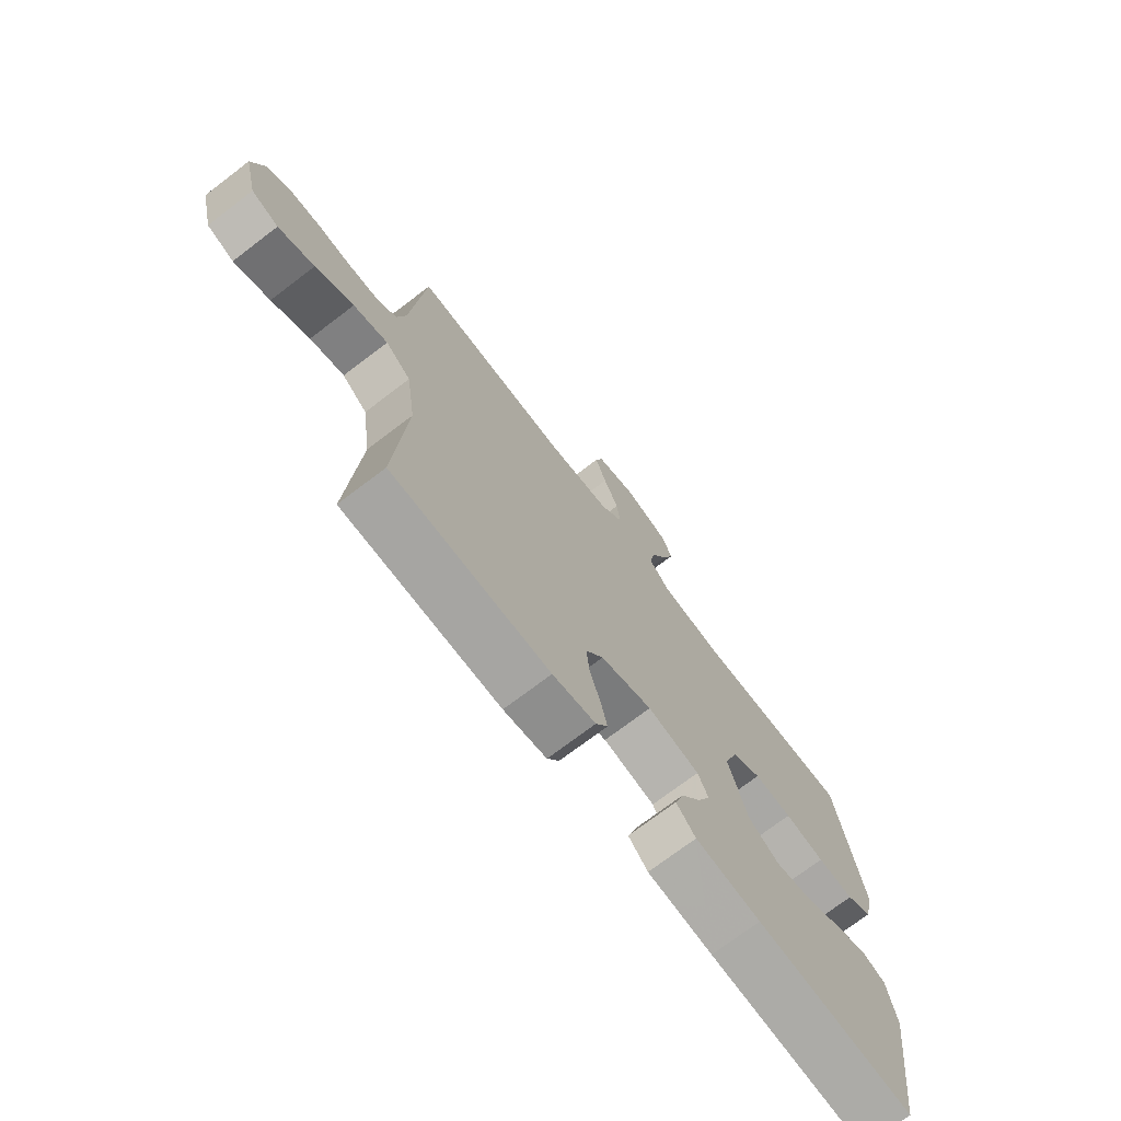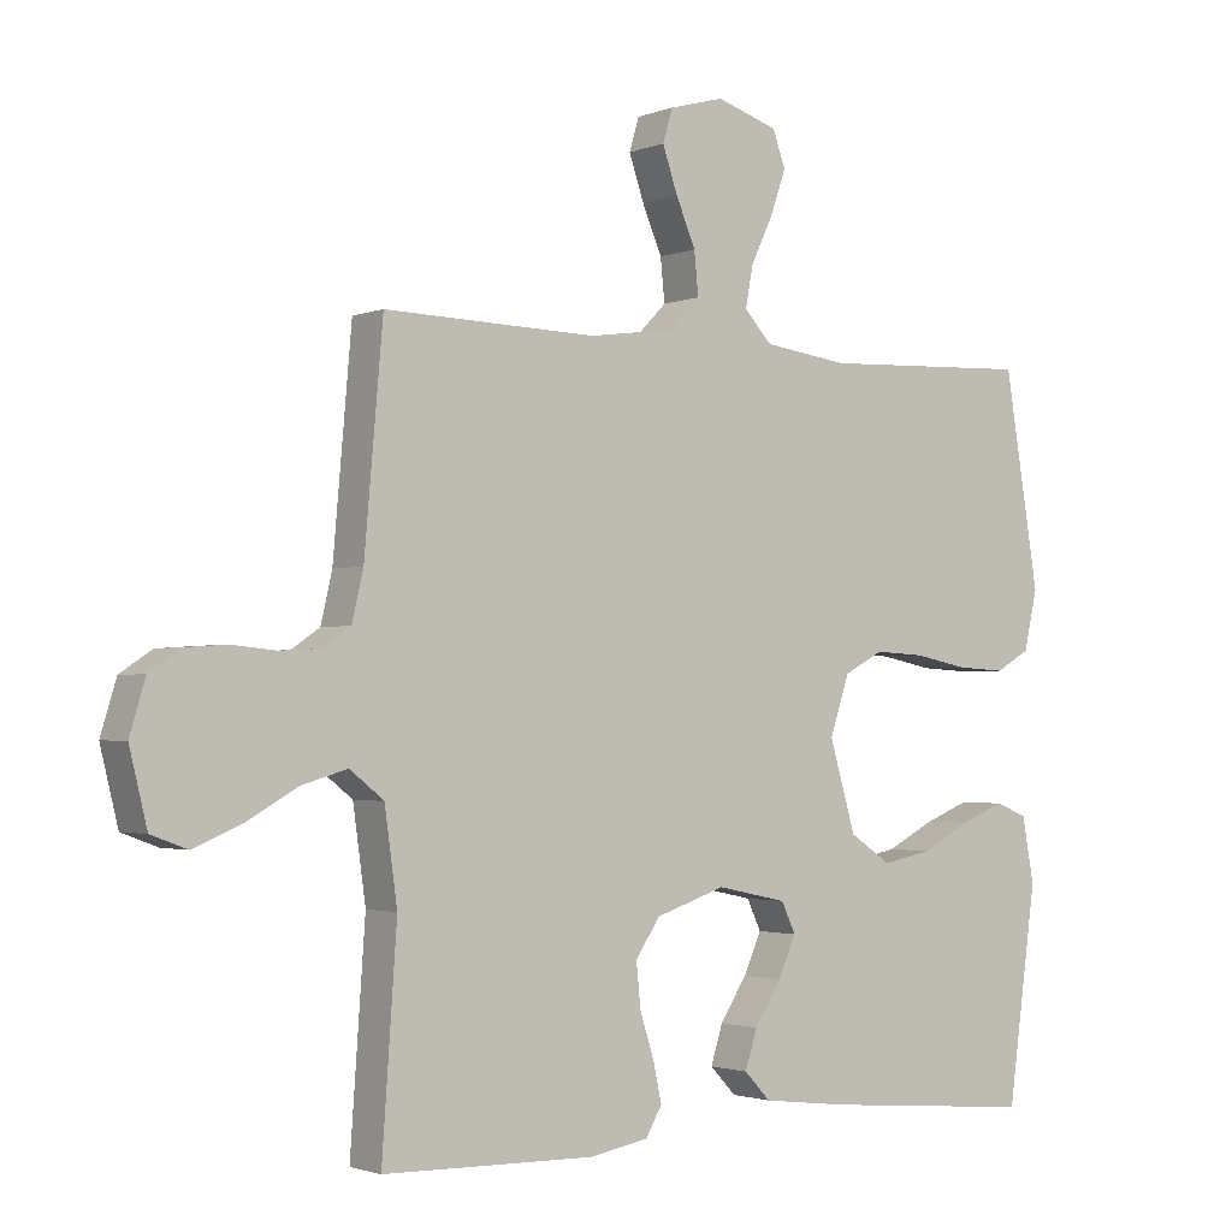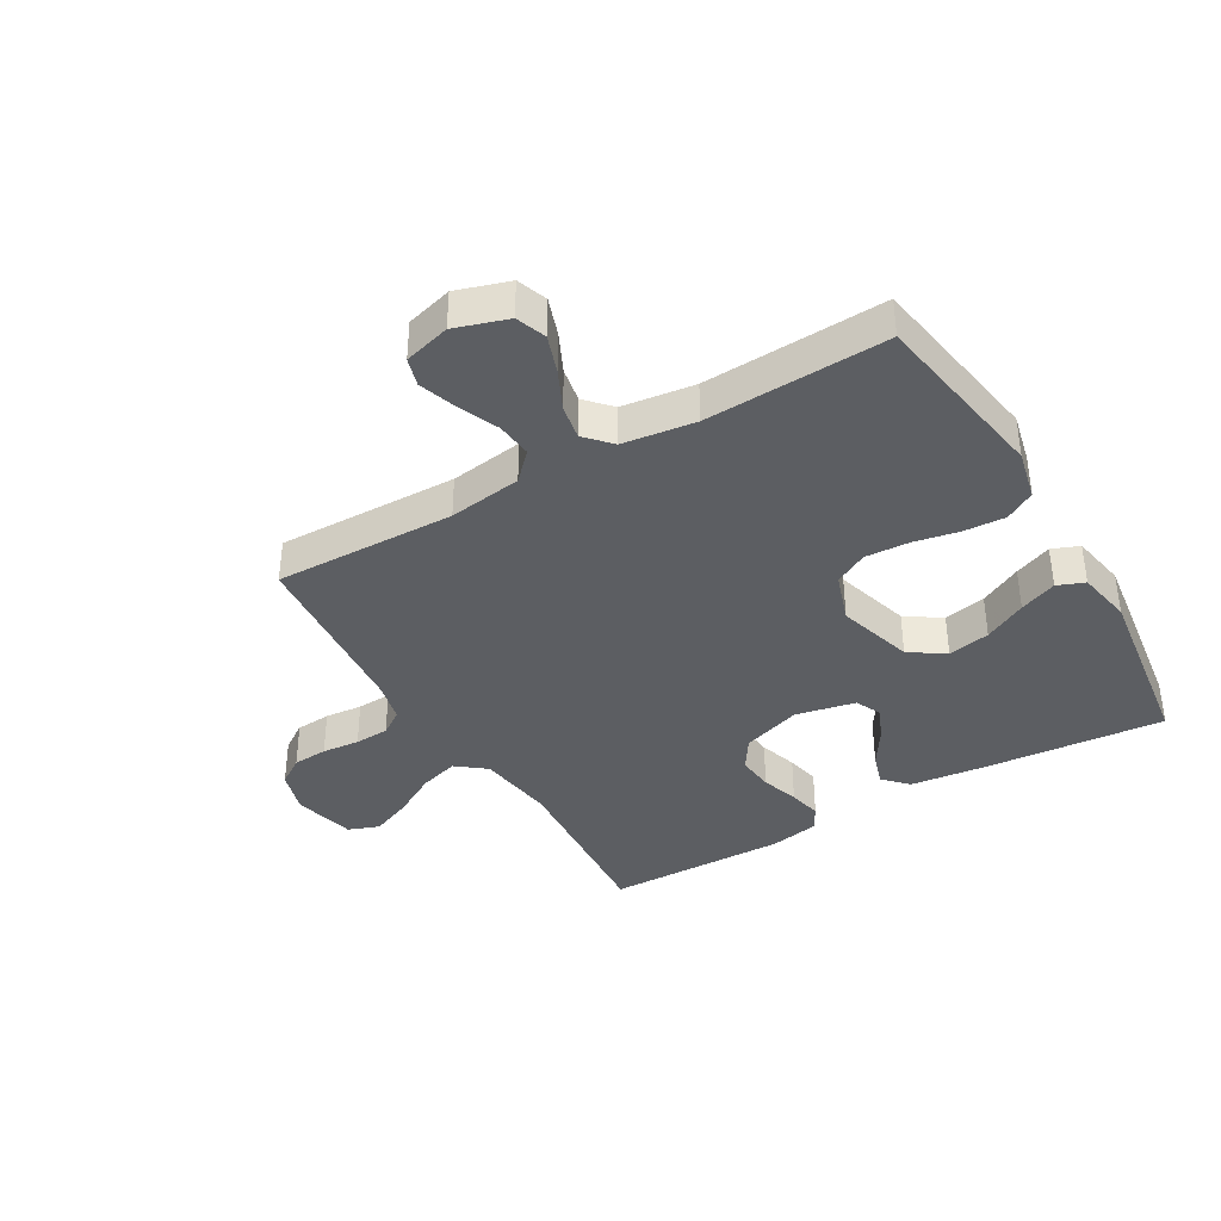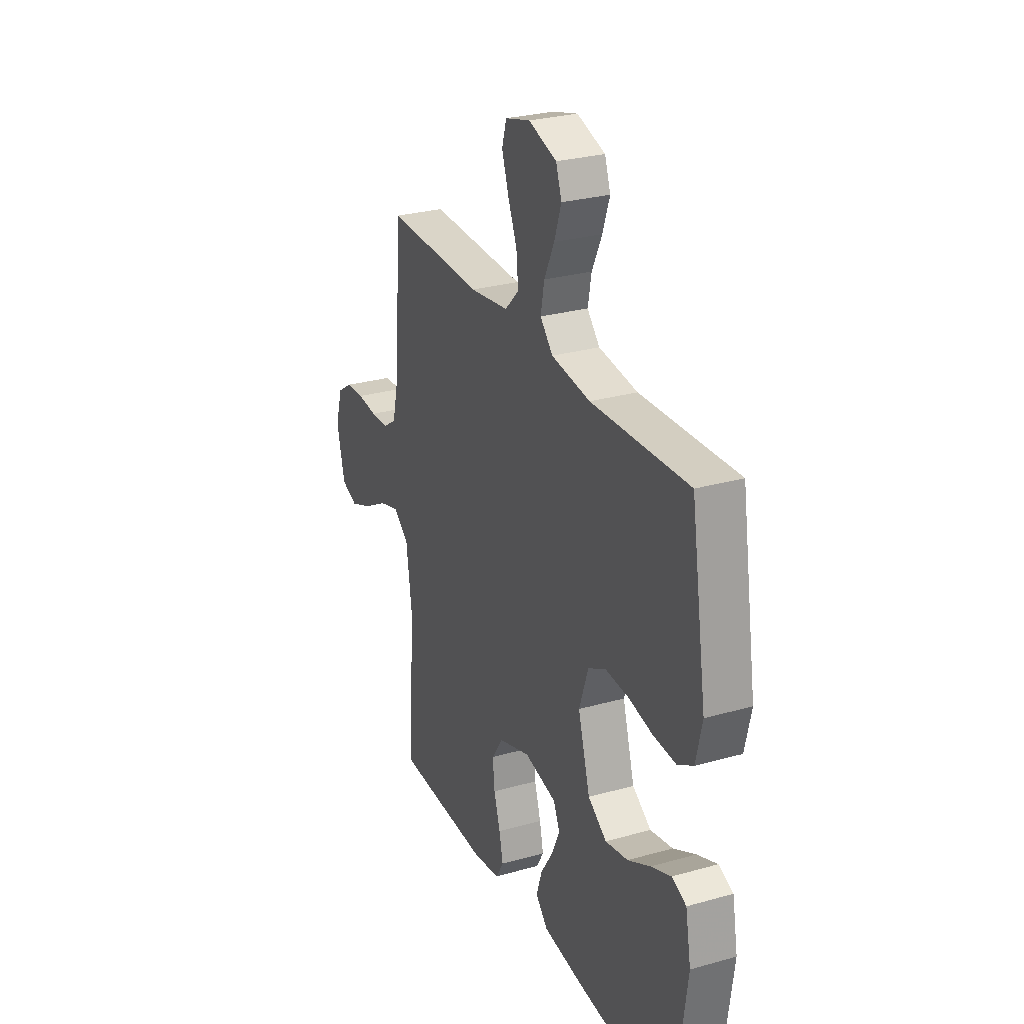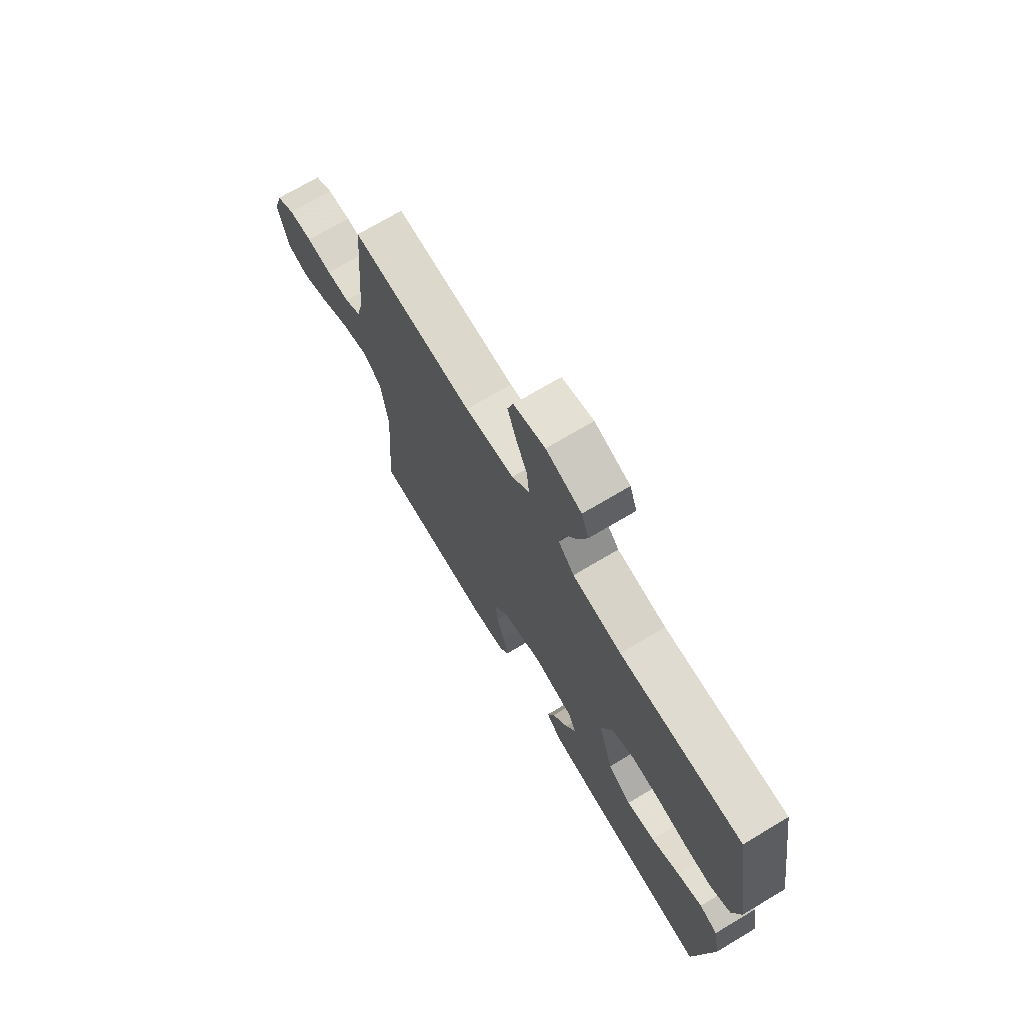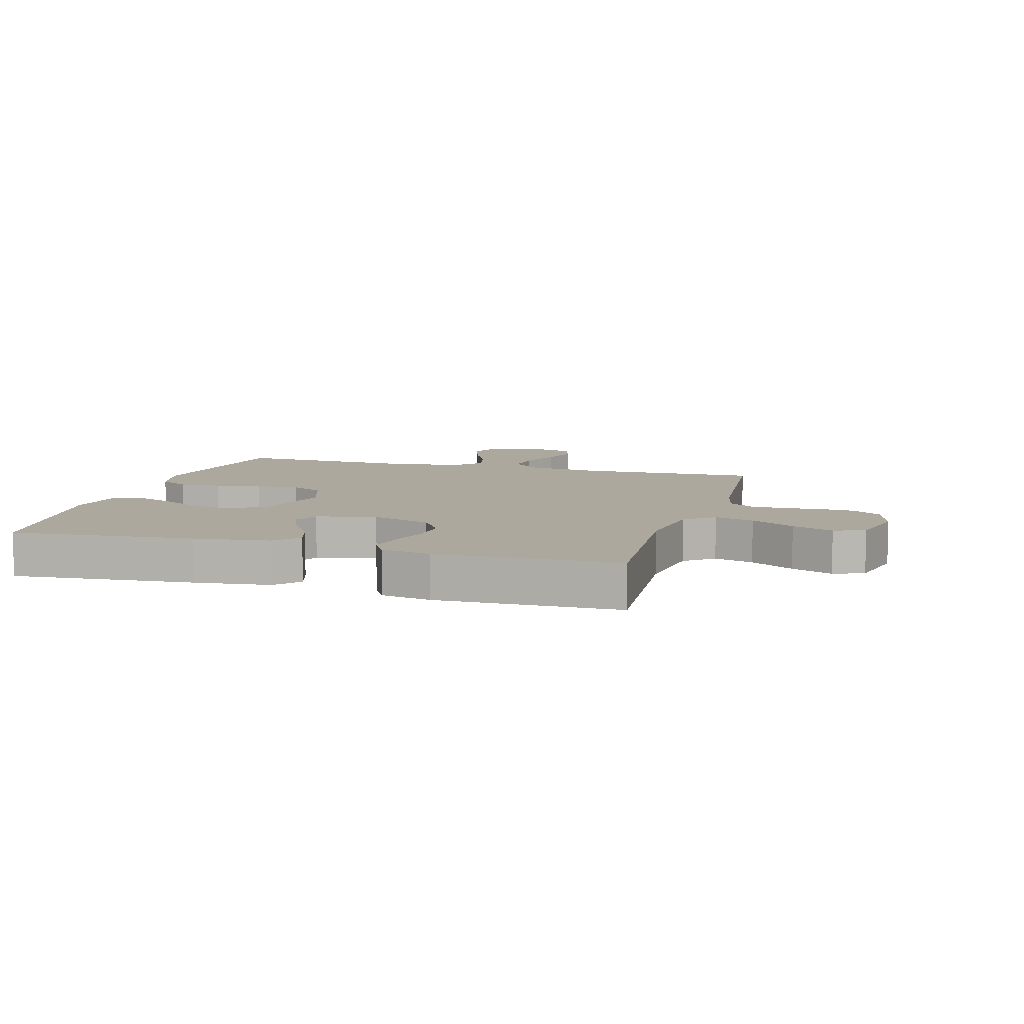
<metadata>
{"format":"obj","ext":"obj","renderer":"f3d","projection":"perspective","resolution":1024,"background":"white","views":[{"elev":-72.8,"azim":-52.7,"up":"+Z"},{"elev":-2.0,"azim":-36.4,"up":"+Z"},{"elev":-38.2,"azim":30.4,"up":"+Y"},{"elev":27.8,"azim":66.7,"up":"+Z"},{"elev":71.6,"azim":59.2,"up":"+Z"},{"elev":8.6,"azim":-164.0,"up":"+Y"}]}
</metadata>
<code>
v -0.5 0.07 -0.5
v -0.479 0.07 -0.2
v -0.497 0.07 -0.071
v -0.545 0.07 -0.033
v -0.61 0.07 -0.052
v -0.682 0.07 -0.093
v -0.75 0.07 -0.121
v -0.801 0.07 -0.102
v -0.826 0.07 0
v -0.804 0.07 0.073
v -0.759 0.07 0.103
v -0.701 0.07 0.107
v -0.639 0.07 0.101
v -0.582 0.07 0.104
v -0.542 0.07 0.131
v -0.526 0.07 0.2
v -0.5 0.07 0.5
v -0.2 0.07 0.492
v -0.079 0.07 0.509
v -0.036 0.07 0.553
v -0.042 0.07 0.613
v -0.07 0.07 0.679
v -0.091 0.07 0.741
v -0.077 0.07 0.788
v 0 0.07 0.809
v 0.087 0.07 0.781
v 0.105 0.07 0.731
v 0.083 0.07 0.668
v 0.052 0.07 0.603
v 0.041 0.07 0.545
v 0.08 0.07 0.503
v 0.2 0.07 0.487
v 0.5 0.07 0.5
v 0.549 0.07 0.2
v 0.53 0.07 0.117
v 0.481 0.07 0.089
v 0.412 0.07 0.093
v 0.337 0.07 0.108
v 0.265 0.07 0.112
v 0.21 0.07 0.083
v 0.182 0.07 0
v 0.219 0.07 -0.126
v 0.277 0.07 -0.165
v 0.347 0.07 -0.151
v 0.417 0.07 -0.115
v 0.479 0.07 -0.09
v 0.524 0.07 -0.108
v 0.541 0.07 -0.2
v 0.5 0.07 -0.5
v 0.2 0.07 -0.474
v 0.076 0.07 -0.459
v 0.039 0.07 -0.42
v 0.056 0.07 -0.366
v 0.094 0.07 -0.307
v 0.119 0.07 -0.251
v 0.099 0.07 -0.208
v 0 0.07 -0.187
v -0.099 0.07 -0.22
v -0.133 0.07 -0.272
v -0.127 0.07 -0.333
v -0.107 0.07 -0.396
v -0.095 0.07 -0.451
v -0.118 0.07 -0.491
v -0.2 0.07 -0.506
v -0.5 0 -0.5
v -0.479 0 -0.2
v -0.497 0 -0.071
v -0.545 0 -0.033
v -0.61 0 -0.052
v -0.682 0 -0.093
v -0.75 0 -0.121
v -0.801 0 -0.102
v -0.826 0 0
v -0.804 0 0.073
v -0.759 0 0.103
v -0.701 0 0.107
v -0.639 0 0.101
v -0.582 0 0.104
v -0.542 0 0.131
v -0.526 0 0.2
v -0.5 0 0.5
v -0.2 0 0.492
v -0.079 0 0.509
v -0.036 0 0.553
v -0.042 0 0.613
v -0.07 0 0.679
v -0.091 0 0.741
v -0.077 0 0.788
v 0 0 0.809
v 0.087 0 0.781
v 0.105 0 0.731
v 0.083 0 0.668
v 0.052 0 0.603
v 0.041 0 0.545
v 0.08 0 0.503
v 0.2 0 0.487
v 0.5 0 0.5
v 0.549 0 0.2
v 0.53 0 0.117
v 0.481 0 0.089
v 0.412 0 0.093
v 0.337 0 0.108
v 0.265 0 0.112
v 0.21 0 0.083
v 0.182 0 0
v 0.219 0 -0.126
v 0.277 0 -0.165
v 0.347 0 -0.151
v 0.417 0 -0.115
v 0.479 0 -0.09
v 0.524 0 -0.108
v 0.541 0 -0.2
v 0.5 0 -0.5
v 0.2 0 -0.474
v 0.076 0 -0.459
v 0.039 0 -0.42
v 0.056 0 -0.366
v 0.094 0 -0.307
v 0.119 0 -0.251
v 0.099 0 -0.208
v 0 0 -0.187
v -0.099 0 -0.22
v -0.133 0 -0.272
v -0.127 0 -0.333
v -0.107 0 -0.396
v -0.095 0 -0.451
v -0.118 0 -0.491
v -0.2 0 -0.506
f 64 1 2
f 63 64 2
f 62 63 2
f 61 62 2
f 60 61 2
f 59 60 2 3
f 58 59 3 4
f 57 58 4
f 56 57 4
f 52 53 54
f 51 52 54
f 50 51 54
f 49 50 54
f 48 49 54
f 47 48 54
f 46 47 54
f 45 46 54
f 44 45 54
f 43 44 54 55
f 42 43 55 56
f 36 37 38
f 35 36 38
f 34 35 38
f 33 34 38
f 32 33 38
f 31 32 38 39
f 30 31 39 40
f 27 28 29
f 26 27 29
f 25 26 29
f 24 25 29
f 23 24 29
f 22 23 29
f 21 22 29
f 20 21 29 30
f 30 40 41
f 20 30 41
f 19 20 41
f 16 17 18
f 42 56 4
f 41 42 4
f 19 41 4
f 18 19 4
f 16 18 4
f 15 16 4
f 11 12 13
f 10 11 13
f 9 10 13
f 8 9 13
f 7 8 13
f 6 7 13
f 5 6 13
f 14 15 4 5
f 5 13 14
f 66 65 128
f 66 128 127
f 66 127 126
f 66 126 125
f 66 125 124
f 67 66 124 123
f 68 67 123 122
f 68 122 121
f 68 121 120
f 118 117 116
f 118 116 115
f 118 115 114
f 118 114 113
f 118 113 112
f 118 112 111
f 118 111 110
f 118 110 109
f 118 109 108
f 119 118 108 107
f 120 119 107 106
f 102 101 100
f 102 100 99
f 102 99 98
f 102 98 97
f 102 97 96
f 103 102 96 95
f 104 103 95 94
f 93 92 91
f 93 91 90
f 93 90 89
f 93 89 88
f 93 88 87
f 93 87 86
f 93 86 85
f 94 93 85 84
f 105 104 94
f 105 94 84
f 105 84 83
f 82 81 80
f 68 120 106
f 68 106 105
f 68 105 83
f 68 83 82
f 68 82 80
f 68 80 79
f 77 76 75
f 77 75 74
f 77 74 73
f 77 73 72
f 77 72 71
f 77 71 70
f 77 70 69
f 69 68 79 78
f 78 77 69
f 1 65 66 2
f 2 66 67 3
f 3 67 68 4
f 4 68 69 5
f 5 69 70 6
f 6 70 71 7
f 7 71 72 8
f 8 72 73 9
f 9 73 74 10
f 10 74 75 11
f 11 75 76 12
f 12 76 77 13
f 13 77 78 14
f 14 78 79 15
f 15 79 80 16
f 16 80 81 17
f 17 81 82 18
f 18 82 83 19
f 19 83 84 20
f 20 84 85 21
f 21 85 86 22
f 22 86 87 23
f 23 87 88 24
f 24 88 89 25
f 25 89 90 26
f 26 90 91 27
f 27 91 92 28
f 28 92 93 29
f 29 93 94 30
f 30 94 95 31
f 31 95 96 32
f 32 96 97 33
f 33 97 98 34
f 34 98 99 35
f 35 99 100 36
f 36 100 101 37
f 37 101 102 38
f 38 102 103 39
f 39 103 104 40
f 40 104 105 41
f 41 105 106 42
f 42 106 107 43
f 43 107 108 44
f 44 108 109 45
f 45 109 110 46
f 46 110 111 47
f 47 111 112 48
f 48 112 113 49
f 49 113 114 50
f 50 114 115 51
f 51 115 116 52
f 52 116 117 53
f 53 117 118 54
f 54 118 119 55
f 55 119 120 56
f 56 120 121 57
f 57 121 122 58
f 58 122 123 59
f 59 123 124 60
f 60 124 125 61
f 61 125 126 62
f 62 126 127 63
f 63 127 128 64
f 64 128 65 1

</code>
